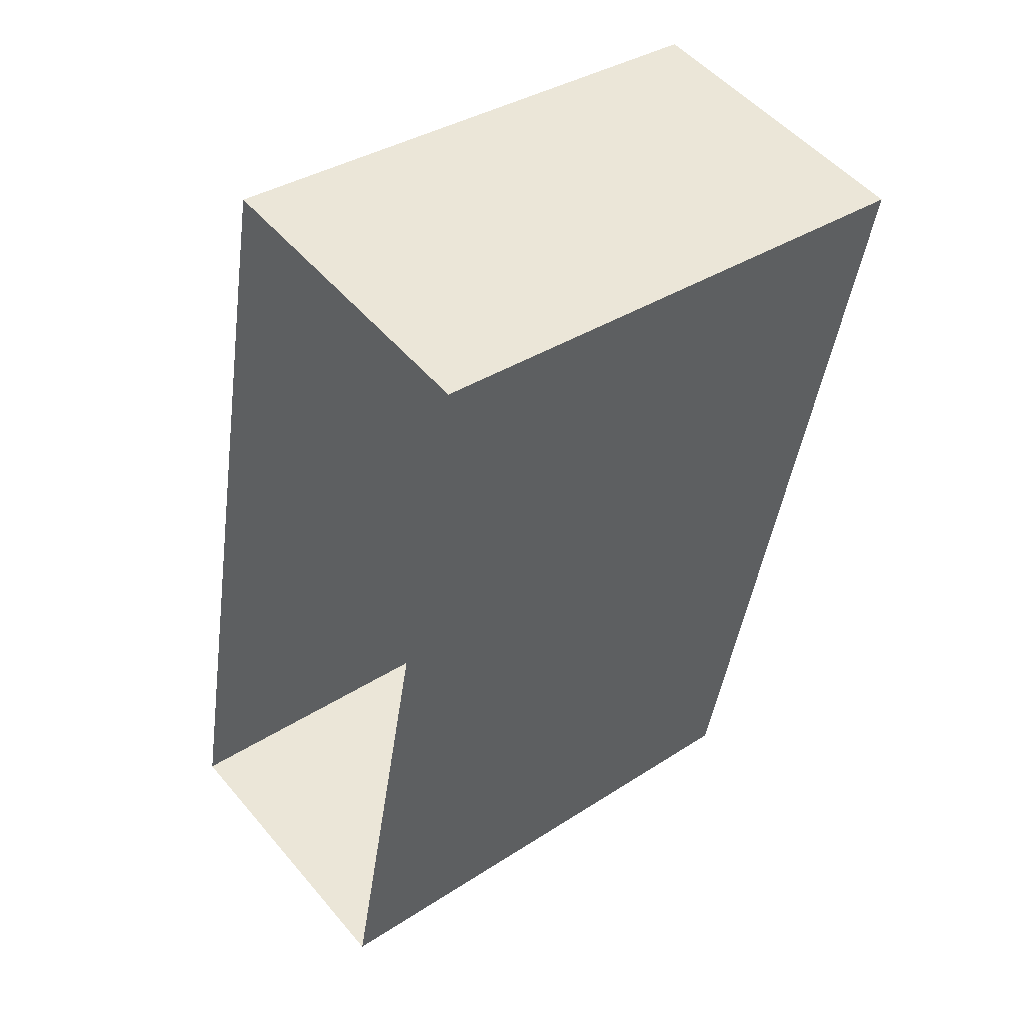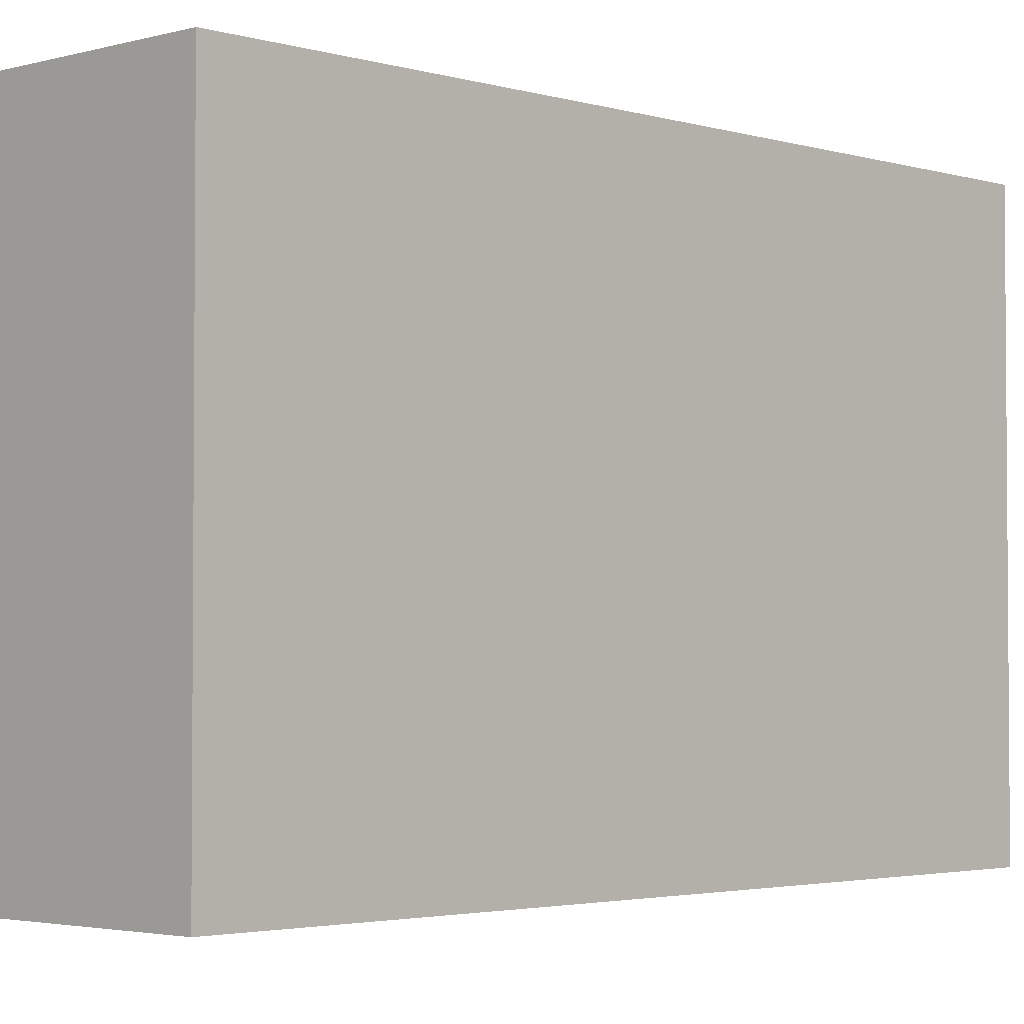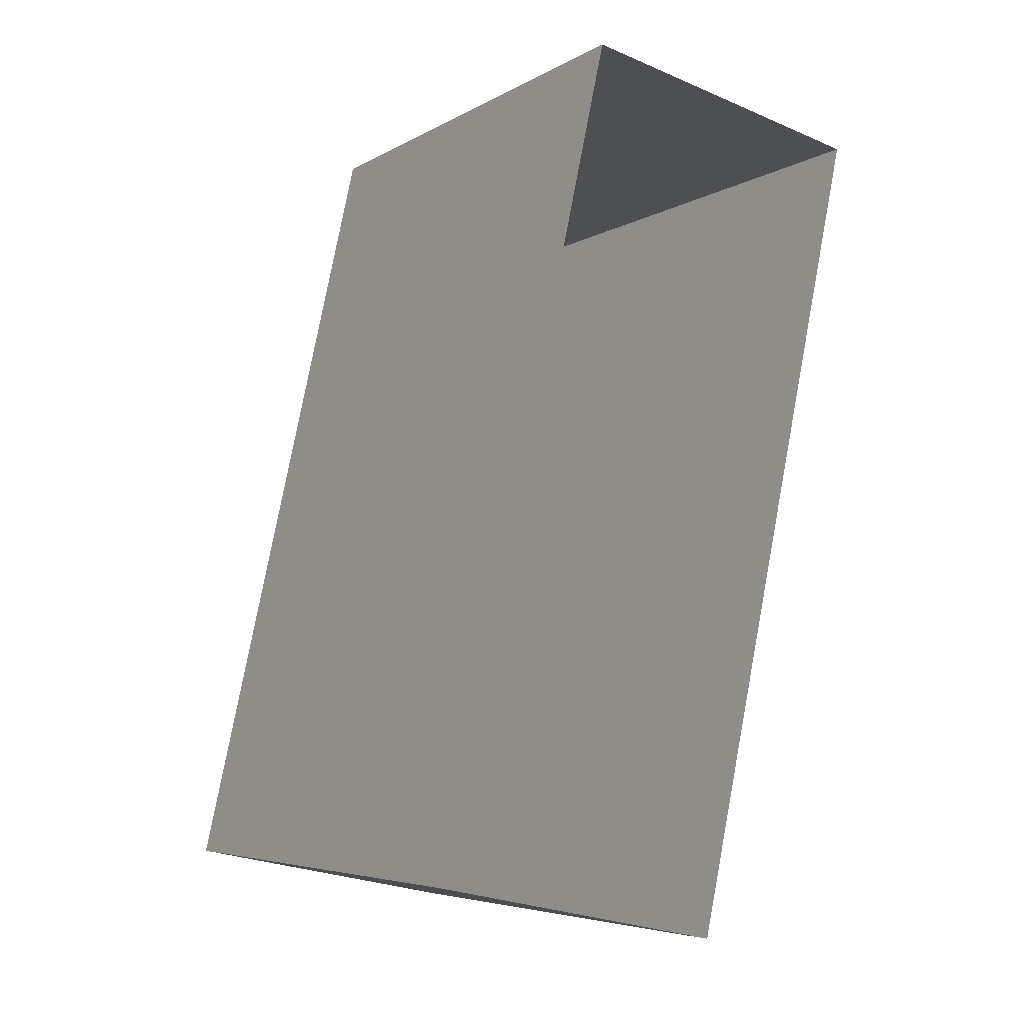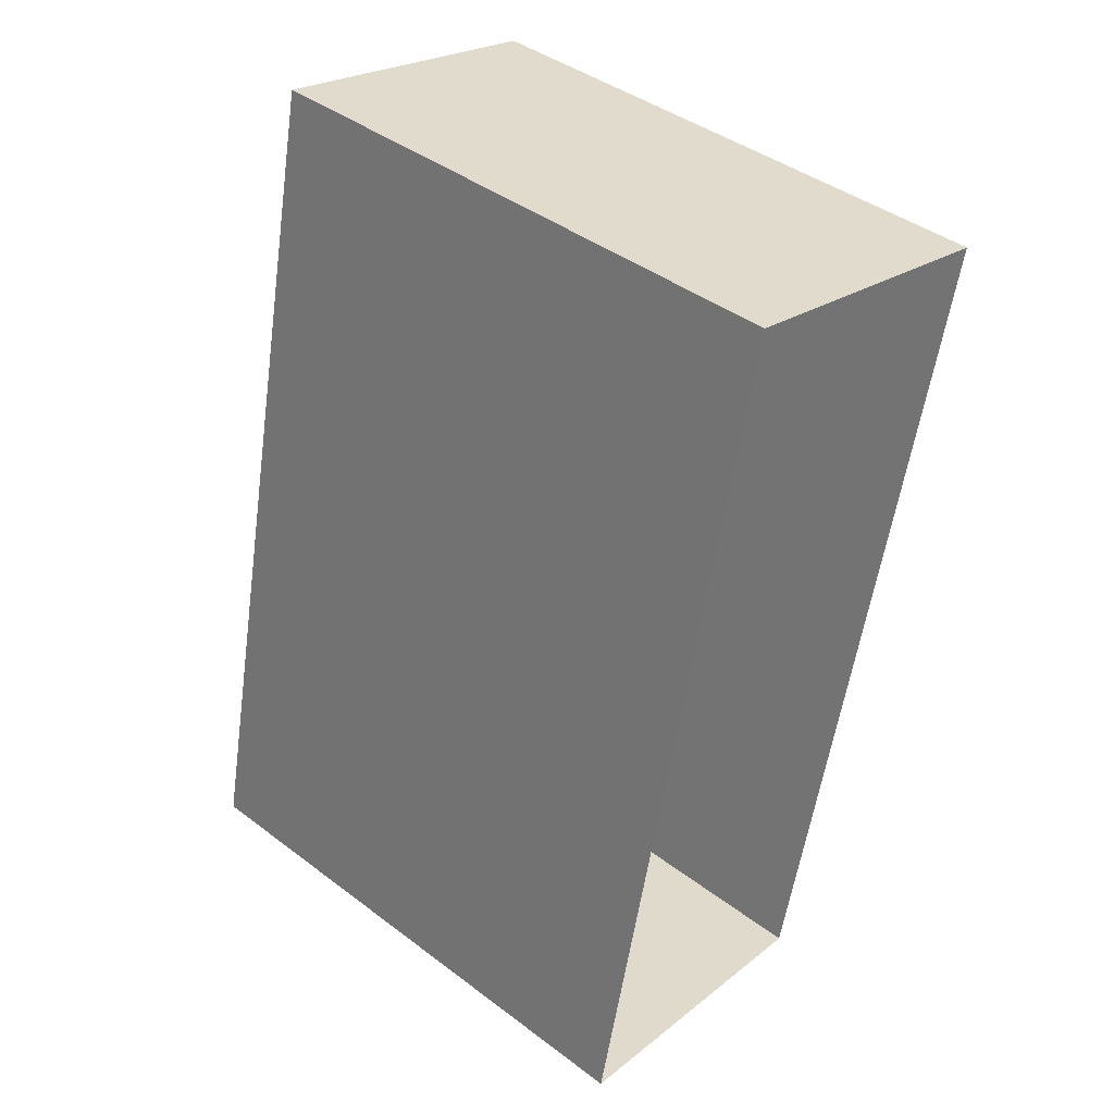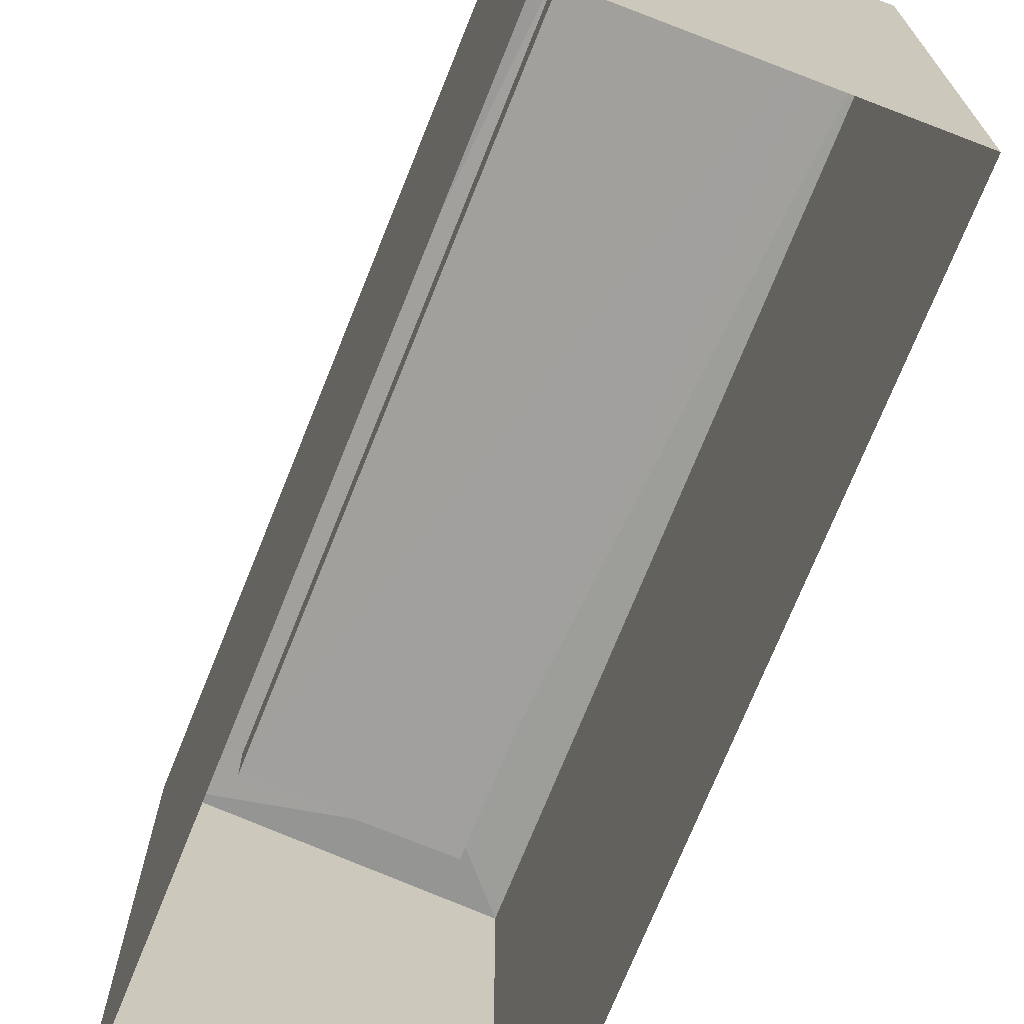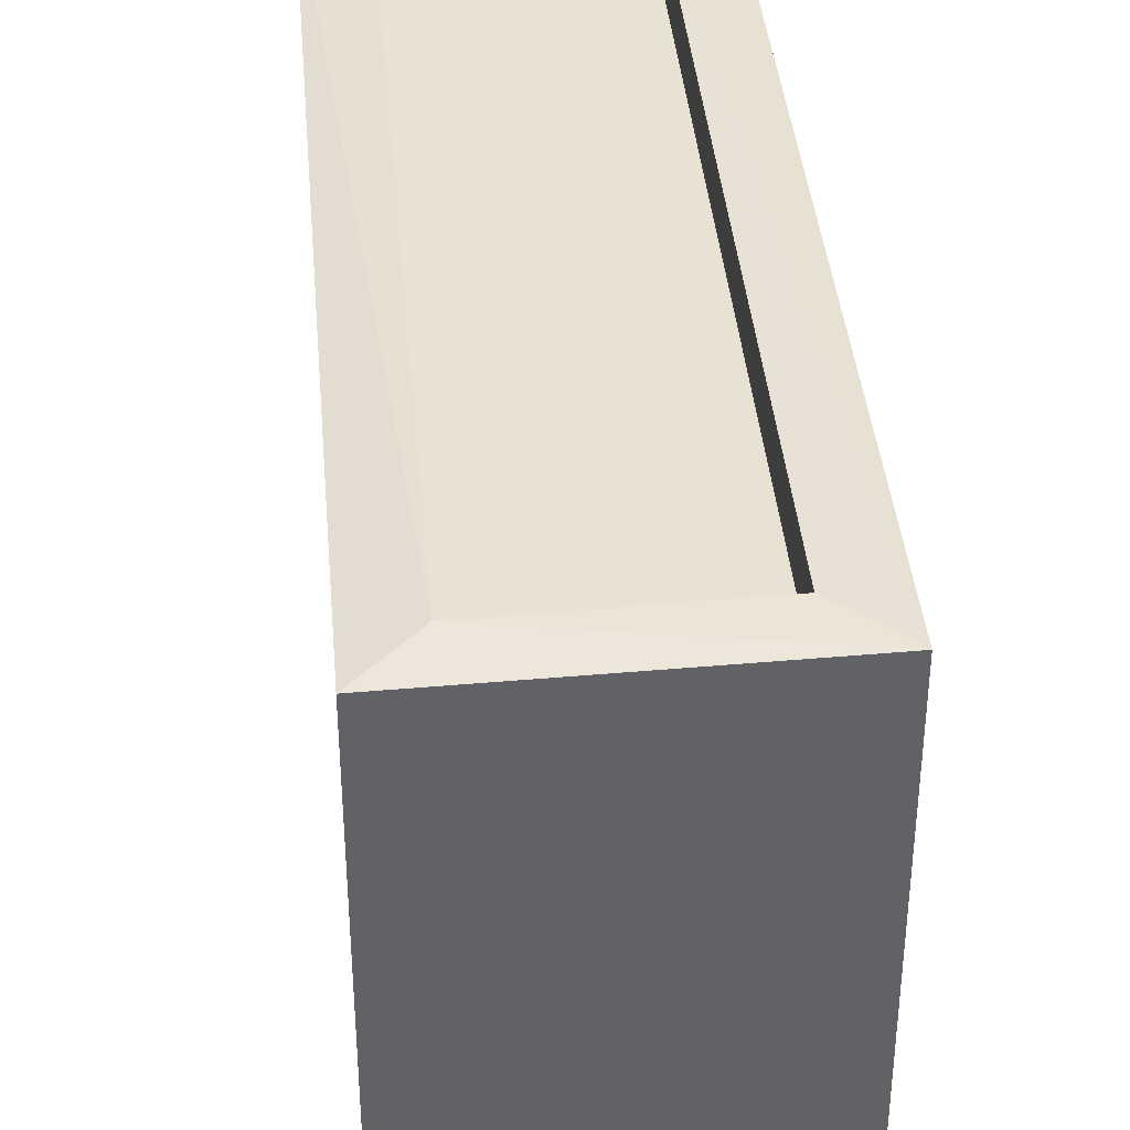
<metadata>
{"format":"obj","ext":"obj","renderer":"f3d","projection":"perspective","resolution":1024,"background":"white","views":[{"elev":36.0,"azim":-130.3,"up":"+Y"},{"elev":-2.8,"azim":-123.6,"up":"+Z"},{"elev":-5.1,"azim":148.9,"up":"+Y"},{"elev":42.5,"azim":131.9,"up":"+Y"},{"elev":-71.3,"azim":170.6,"up":"+Z"},{"elev":40.0,"azim":7.2,"up":"+Z"}]}
</metadata>
<code>
v 1.238e+05 7.852e+05 19.26
v 1.238e+05 7.852e+05 19.26
v 1.238e+05 7.852e+05 19.26
v 1.238e+05 7.852e+05 19.26
v 1.238e+05 7.852e+05 22.16
v 1.238e+05 7.852e+05 22.16
v 1.238e+05 7.852e+05 22.16
v 1.238e+05 7.852e+05 22.16
v 1.238e+05 7.852e+05 22.41
v 1.238e+05 7.852e+05 22.41
v 1.238e+05 7.852e+05 22.41
v 1.238e+05 7.852e+05 22.41
v 1.238e+05 7.852e+05 22.41
v 1.238e+05 7.852e+05 22.41
v 1.238e+05 7.852e+05 22.41
v 1.238e+05 7.852e+05 22.41
f 1 2 3
f 1 4 2
f 5 6 7
f 5 8 6
f 9 10 11
f 12 13 14
f 15 12 14
f 10 13 12
f 11 10 16
f 16 10 12
f 11 14 9
f 11 15 14
f 12 5 7
f 12 15 5
f 12 7 6
f 16 12 6
f 16 6 8
f 11 16 8
f 15 8 5
f 15 11 8
f 10 1 3
f 13 10 3
f 9 4 1
f 10 9 1
f 9 2 4
f 9 14 2
f 14 3 2
f 14 13 3

</code>
